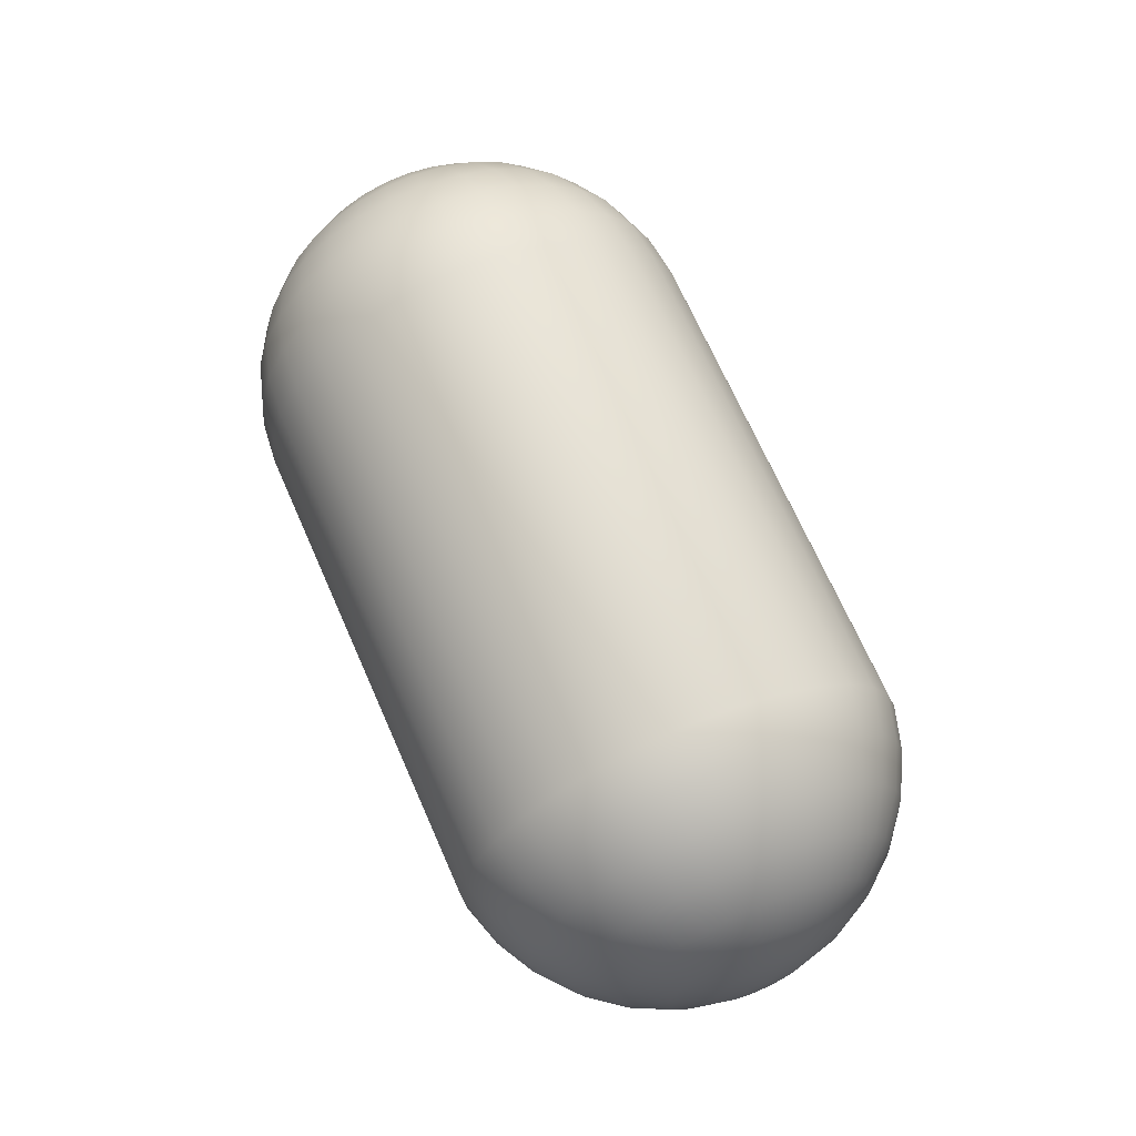
<metadata>
{"format":"obj","ext":"obj","renderer":"f3d","projection":"perspective","resolution":1024,"background":"white","views":[{"elev":65.0,"azim":-113.1,"up":"+Y"}]}
</metadata>
<code>
o Sphere_Capsule_Capsule
v -0.8625 -0.3536 -0
v -0.9247 -0.2778 -0
v -0.9247 -0.2724 -0.05419
v -0.8625 -0.3468 -0.06897
v 0.8446 -0.3536 -0
v 0.7688 -0.4157 -0
v 0.7688 -0.4077 -0.08111
v 0.8446 -0.3468 -0.06897
v -0.7868 -0.4157 -0
v -0.7868 -0.4077 -0.08111
v 0.9068 -0.2778 -0
v 0.9068 -0.2724 -0.05419
v -0.7003 -0.4619 -0
v -0.7003 -0.4531 -0.09012
v 0.953 -0.1913 -0
v 0.953 -0.1877 -0.03733
v -0.6065 -0.4904 -0
v -0.6065 -0.481 -0.09567
v 0.9814 -0.09755 -0
v 0.9814 -0.09567 -0.01903
v 0.491 -0.5 -0
v 0.491 -0.4904 -0.09755
v -0.9994 -0.09755 -0
v -1.009 0 0
v -0.9994 -0.09567 -0.01903
v 0.991 0 0
v 0.5886 -0.4904 -0
v 0.5886 -0.481 -0.09567
v -0.9709 -0.1913 -0
v -0.9709 -0.1877 -0.03733
v 0.6824 -0.4619 -0
v 0.6824 -0.4531 -0.09012
v 0.5886 -0.4531 -0.1877
v 0.6824 -0.4268 -0.1768
v -0.9709 -0.1768 -0.07322
v -0.9247 -0.2566 -0.1063
v 0.7688 -0.3841 -0.1591
v -0.8625 -0.3266 -0.1353
v 0.8446 -0.3266 -0.1353
v -0.7868 -0.3841 -0.1591
v 0.9068 -0.2566 -0.1063
v -0.7003 -0.4268 -0.1768
v 0.953 -0.1768 -0.07322
v -0.6065 -0.4531 -0.1877
v 0.9814 -0.09012 -0.03733
v 0.491 -0.4619 -0.1913
v -0.9994 -0.09012 -0.03733
v 0.9068 -0.231 -0.1543
v 0.953 -0.1591 -0.1063
v -0.7003 -0.3841 -0.2566
v -0.6065 -0.4077 -0.2724
v 0.9814 -0.08111 -0.05419
v 0.491 -0.4157 -0.2778
v -0.9994 -0.08111 -0.05419
v 0.5886 -0.4077 -0.2724
v -0.9709 -0.1591 -0.1063
v 0.6824 -0.3841 -0.2566
v -0.9247 -0.231 -0.1543
v 0.7688 -0.3457 -0.231
v -0.8625 -0.294 -0.1964
v 0.8446 -0.294 -0.1964
v -0.7868 -0.3457 -0.231
v 0.6824 -0.3266 -0.3266
v 0.7688 -0.294 -0.294
v -0.9247 -0.1964 -0.1964
v -0.8625 -0.25 -0.25
v 0.8446 -0.25 -0.25
v -0.7868 -0.294 -0.294
v 0.9068 -0.1964 -0.1964
v -0.7003 -0.3266 -0.3266
v 0.953 -0.1353 -0.1353
v -0.6065 -0.3468 -0.3468
v 0.9814 -0.06897 -0.06897
v 0.491 -0.3536 -0.3536
v -0.9994 -0.06897 -0.06897
v 0.5886 -0.3468 -0.3468
v -0.9709 -0.1353 -0.1353
v 0.953 -0.1063 -0.1591
v 0.9814 -0.05419 -0.08111
v -0.6065 -0.2724 -0.4077
v 0.491 -0.2778 -0.4157
v -0.9994 -0.05419 -0.08111
v 0.5886 -0.2724 -0.4077
v -0.9709 -0.1063 -0.1591
v 0.6824 -0.2566 -0.3841
v -0.9247 -0.1543 -0.231
v 0.7688 -0.231 -0.3457
v -0.8625 -0.1964 -0.294
v 0.8446 -0.1964 -0.294
v -0.7868 -0.231 -0.3457
v 0.9068 -0.1543 -0.231
v -0.7003 -0.2566 -0.3841
v -0.9247 -0.1063 -0.2566
v -0.8625 -0.1353 -0.3266
v 0.7688 -0.1591 -0.3841
v 0.8446 -0.1353 -0.3266
v -0.7868 -0.1591 -0.3841
v 0.9068 -0.1063 -0.2566
v -0.7003 -0.1768 -0.4268
v 0.953 -0.07322 -0.1768
v -0.6065 -0.1877 -0.4531
v 0.9814 -0.03733 -0.09012
v 0.491 -0.1913 -0.4619
v -0.9994 -0.03733 -0.09012
v 0.5886 -0.1877 -0.4531
v -0.9709 -0.07322 -0.1768
v 0.6824 -0.1768 -0.4268
v -0.6065 -0.09567 -0.481
v 0.491 -0.09755 -0.4904
v -0.9994 -0.01903 -0.09567
v 0.9814 -0.01903 -0.09567
v 0.5886 -0.09567 -0.481
v -0.9709 -0.03733 -0.1877
v 0.6824 -0.09012 -0.4531
v -0.9247 -0.05419 -0.2724
v 0.7688 -0.08111 -0.4077
v -0.8625 -0.06897 -0.3468
v 0.8446 -0.06897 -0.3468
v -0.7868 -0.08111 -0.4077
v 0.9068 -0.05419 -0.2724
v -0.7003 -0.09012 -0.4531
v 0.953 -0.03733 -0.1877
v 0.7688 0 -0.4157
v 0.8446 0 -0.3536
v -0.8625 0 -0.3536
v -0.7868 0 -0.4157
v 0.9068 0 -0.2778
v -0.7003 0 -0.4619
v 0.953 0 -0.1913
v -0.6065 0 -0.4904
v 0.9814 0 -0.09755
v 0.491 0 -0.5
v -0.9994 0 -0.09755
v 0.5886 0 -0.4904
v -0.9709 0 -0.1913
v 0.6824 0 -0.4619
v -0.9247 0 -0.2778
v -0.9994 0.01903 -0.09567
v 0.9814 0.01903 -0.09567
v 0.491 0.09755 -0.4904
v 0.5886 0.09567 -0.481
v -0.9709 0.03733 -0.1877
v 0.6824 0.09012 -0.4531
v -0.9247 0.05419 -0.2724
v 0.7688 0.08111 -0.4077
v -0.8625 0.06897 -0.3468
v 0.8446 0.06897 -0.3468
v -0.7868 0.08111 -0.4077
v 0.9068 0.05419 -0.2724
v -0.7003 0.09012 -0.4531
v 0.953 0.03733 -0.1877
v -0.6065 0.09567 -0.481
v -0.8625 0.1353 -0.3266
v -0.7868 0.1591 -0.3841
v 0.8446 0.1353 -0.3266
v 0.9068 0.1063 -0.2566
v -0.7003 0.1768 -0.4268
v 0.953 0.07322 -0.1768
v -0.6065 0.1877 -0.4531
v 0.9814 0.03733 -0.09012
v 0.491 0.1913 -0.4619
v -0.9994 0.03733 -0.09012
v 0.5886 0.1877 -0.4531
v -0.9709 0.07322 -0.1768
v 0.6824 0.1768 -0.4268
v -0.9247 0.1063 -0.2566
v 0.7688 0.1591 -0.3841
v 0.491 0.2778 -0.4157
v 0.5886 0.2724 -0.4077
v -0.9994 0.05419 -0.08111
v -0.9709 0.1063 -0.1591
v 0.6824 0.2566 -0.3841
v -0.9247 0.1543 -0.231
v 0.7688 0.231 -0.3457
v -0.8625 0.1964 -0.294
v 0.8446 0.1964 -0.294
v -0.7868 0.231 -0.3457
v 0.9068 0.1543 -0.231
v -0.7003 0.2566 -0.3841
v 0.953 0.1063 -0.1591
v -0.6065 0.2724 -0.4077
v 0.9814 0.05419 -0.08111
v 0.8446 0.25 -0.25
v 0.9068 0.1964 -0.1964
v -0.7868 0.294 -0.294
v -0.7003 0.3266 -0.3266
v 0.953 0.1353 -0.1353
v -0.6065 0.3468 -0.3468
v 0.9814 0.06897 -0.06897
v 0.491 0.3536 -0.3536
v -0.9994 0.06897 -0.06897
v 0.5886 0.3468 -0.3468
v -0.9709 0.1353 -0.1353
v 0.6824 0.3266 -0.3266
v -0.9247 0.1964 -0.1964
v 0.7688 0.294 -0.294
v -0.8625 0.25 -0.25
v 0.5886 0.4077 -0.2724
v 0.6824 0.3841 -0.2566
v -0.9709 0.1591 -0.1063
v -0.9247 0.231 -0.1543
v 0.7688 0.3457 -0.231
v -0.8625 0.294 -0.1964
v 0.8446 0.294 -0.1964
v -0.7868 0.3457 -0.231
v 0.9068 0.231 -0.1543
v -0.7003 0.3841 -0.2566
v 0.953 0.1591 -0.1063
v -0.6065 0.4077 -0.2724
v 0.9814 0.08111 -0.05419
v 0.491 0.4157 -0.2778
v -0.9994 0.08111 -0.05419
v 0.9068 0.2566 -0.1063
v 0.953 0.1768 -0.07322
v -0.7003 0.4268 -0.1768
v -0.6065 0.4531 -0.1877
v 0.9814 0.09012 -0.03733
v 0.491 0.4619 -0.1913
v -0.9994 0.09012 -0.03733
v 0.5886 0.4531 -0.1877
v -0.9709 0.1768 -0.07322
v 0.6824 0.4268 -0.1768
v -0.9247 0.2566 -0.1063
v 0.7688 0.3841 -0.1591
v -0.8625 0.3266 -0.1353
v 0.8446 0.3266 -0.1353
v -0.7868 0.3841 -0.1591
v -0.9709 0.1877 -0.03733
v -0.9247 0.2724 -0.05419
v 0.6824 0.4531 -0.09012
v 0.7688 0.4077 -0.08111
v -0.8625 0.3468 -0.06897
v 0.8446 0.3468 -0.06897
v -0.7868 0.4077 -0.08111
v 0.9068 0.2724 -0.05419
v -0.7003 0.4531 -0.09012
v 0.953 0.1877 -0.03733
v -0.6065 0.481 -0.09567
v 0.9814 0.09567 -0.01903
v 0.491 0.4904 -0.09755
v -0.9994 0.09567 -0.01903
v 0.5886 0.481 -0.09567
v -0.7003 0.4619 0
v -0.6065 0.4904 0
v 0.953 0.1913 0
v 0.9814 0.09755 0
v 0.491 0.5 0
v -0.9994 0.09755 0
v 0.5886 0.4904 0
v -0.9709 0.1913 0
v 0.6824 0.4619 0
v -0.9247 0.2778 0
v 0.7688 0.4157 0
v -0.8625 0.3536 0
v 0.8446 0.3536 0
v -0.7868 0.4157 0
v 0.9068 0.2778 0
v 0.6824 0.4531 0.09012
v 0.7688 0.4077 0.08111
v -0.9247 0.2724 0.05419
v -0.8625 0.3468 0.06897
v 0.8446 0.3468 0.06897
v -0.7868 0.4077 0.08111
v 0.9068 0.2724 0.05419
v -0.7003 0.4531 0.09012
v 0.953 0.1877 0.03733
v -0.6065 0.481 0.09567
v 0.9814 0.09567 0.01903
v 0.491 0.4904 0.09755
v -0.9994 0.09567 0.01903
v 0.5886 0.481 0.09567
v -0.9709 0.1877 0.03733
v 0.953 0.1768 0.07322
v 0.9814 0.09012 0.03733
v -0.6065 0.4531 0.1877
v 0.491 0.4619 0.1913
v -0.9994 0.09012 0.03733
v 0.5886 0.4531 0.1877
v -0.9709 0.1768 0.07322
v 0.6824 0.4268 0.1768
v -0.9247 0.2566 0.1063
v 0.7688 0.3841 0.1591
v -0.8625 0.3266 0.1353
v 0.8446 0.3266 0.1353
v -0.7868 0.3841 0.1591
v 0.9068 0.2566 0.1063
v -0.7003 0.4268 0.1768
v -0.9247 0.231 0.1543
v -0.8625 0.294 0.1964
v 0.7688 0.3457 0.231
v 0.8446 0.294 0.1964
v -0.7868 0.3457 0.231
v 0.9068 0.231 0.1543
v -0.7003 0.3841 0.2566
v 0.953 0.1591 0.1063
v -0.6065 0.4077 0.2724
v 0.9814 0.08111 0.05419
v 0.491 0.4157 0.2778
v -0.9994 0.08111 0.05419
v 0.5886 0.4077 0.2724
v -0.9709 0.1591 0.1063
v 0.6824 0.3841 0.2566
v -0.6065 0.3468 0.3468
v 0.491 0.3536 0.3536
v -0.9994 0.06897 0.06897
v 0.9814 0.06897 0.06897
v 0.5886 0.3468 0.3468
v -0.9709 0.1353 0.1353
v 0.6824 0.3266 0.3266
v -0.9247 0.1964 0.1964
v 0.7688 0.294 0.294
v -0.8625 0.25 0.25
v 0.8446 0.25 0.25
v -0.7868 0.294 0.294
v 0.9068 0.1964 0.1964
v -0.7003 0.3266 0.3266
v 0.953 0.1353 0.1353
v 0.7688 0.231 0.3457
v 0.8446 0.1964 0.294
v -0.8625 0.1964 0.294
v -0.7868 0.231 0.3457
v 0.9068 0.1543 0.231
v -0.7003 0.2566 0.3841
v 0.953 0.1063 0.1591
v -0.6065 0.2724 0.4077
v 0.9814 0.05419 0.08111
v 0.491 0.2778 0.4157
v -0.9994 0.05419 0.08111
v 0.5886 0.2724 0.4077
v -0.9709 0.1063 0.1591
v 0.6824 0.2566 0.3841
v -0.9247 0.1543 0.231
v 0.9814 0.03733 0.09012
v 0.491 0.1913 0.4619
v 0.5886 0.1877 0.4531
v -0.9994 0.03733 0.09012
v -0.9709 0.07322 0.1768
v 0.6824 0.1768 0.4268
v -0.9247 0.1063 0.2566
v 0.7688 0.1591 0.3841
v -0.8625 0.1353 0.3266
v 0.8446 0.1353 0.3266
v -0.7868 0.1591 0.3841
v 0.9068 0.1063 0.2566
v -0.7003 0.1768 0.4268
v 0.953 0.07322 0.1768
v -0.6065 0.1877 0.4531
v 0.8446 0.06897 0.3468
v 0.9068 0.05419 0.2724
v -0.7868 0.08111 0.4077
v -0.7003 0.09012 0.4531
v 0.953 0.03733 0.1877
v -0.6065 0.09567 0.481
v 0.9814 0.01903 0.09567
v 0.491 0.09755 0.4904
v -0.9994 0.01903 0.09567
v 0.5886 0.09567 0.481
v -0.9709 0.03733 0.1877
v 0.6824 0.09012 0.4531
v -0.9247 0.05419 0.2724
v 0.7688 0.08111 0.4077
v -0.8625 0.06897 0.3468
v -0.9994 -0 0.09755
v -0.9709 -0 0.1913
v 0.5886 -0 0.4904
v 0.6824 -0 0.4619
v -0.9247 -0 0.2778
v 0.7688 -0 0.4157
v -0.8625 -0 0.3536
v 0.8446 -0 0.3536
v -0.7868 -0 0.4157
v 0.9068 -0 0.2778
v -0.7003 -0 0.4619
v 0.953 -0 0.1913
v -0.6065 -0 0.4904
v 0.9814 -0 0.09755
v 0.491 -0 0.5
v -0.7868 -0.08111 0.4077
v -0.7003 -0.09012 0.4531
v 0.9068 -0.05419 0.2724
v 0.953 -0.03733 0.1877
v -0.6065 -0.09567 0.481
v 0.9814 -0.01903 0.09567
v 0.491 -0.09755 0.4904
v -0.9994 -0.01903 0.09567
v 0.5886 -0.09567 0.481
v -0.9709 -0.03733 0.1877
v 0.6824 -0.09012 0.4531
v -0.9247 -0.05419 0.2724
v 0.7688 -0.08111 0.4077
v -0.8625 -0.06897 0.3468
v 0.8446 -0.06897 0.3468
v 0.5886 -0.1877 0.4531
v 0.6824 -0.1768 0.4268
v -0.9709 -0.07322 0.1768
v -0.9247 -0.1063 0.2566
v 0.7688 -0.1591 0.3841
v -0.8625 -0.1353 0.3266
v 0.8446 -0.1353 0.3266
v -0.7868 -0.1591 0.3841
v 0.9068 -0.1063 0.2566
v -0.7003 -0.1768 0.4268
v 0.953 -0.07322 0.1768
v -0.6065 -0.1877 0.4531
v 0.9814 -0.03733 0.09012
v 0.491 -0.1913 0.4619
v -0.9994 -0.03733 0.09012
v 0.9068 -0.1543 0.231
v 0.953 -0.1063 0.1591
v -0.7003 -0.2566 0.3841
v -0.6065 -0.2724 0.4077
v 0.9814 -0.05419 0.08111
v 0.491 -0.2778 0.4157
v -0.9994 -0.05419 0.08111
v 0.5886 -0.2724 0.4077
v -0.9709 -0.1063 0.1591
v 0.6824 -0.2566 0.3841
v -0.9247 -0.1543 0.231
v 0.7688 -0.231 0.3457
v -0.8625 -0.1964 0.294
v 0.8446 -0.1964 0.294
v -0.7868 -0.231 0.3457
v -0.9709 -0.1353 0.1353
v -0.9247 -0.1964 0.1964
v 0.6824 -0.3266 0.3266
v 0.7688 -0.294 0.294
v -0.8625 -0.25 0.25
v 0.8446 -0.25 0.25
v -0.7868 -0.294 0.294
v 0.9068 -0.1964 0.1964
v -0.7003 -0.3266 0.3266
v 0.953 -0.1353 0.1353
v -0.6065 -0.3468 0.3468
v 0.9814 -0.06897 0.06897
v 0.491 -0.3536 0.3536
v -0.9994 -0.06897 0.06897
v 0.5886 -0.3468 0.3468
v -0.7003 -0.3841 0.2566
v -0.6065 -0.4077 0.2724
v 0.953 -0.1591 0.1063
v 0.9814 -0.08111 0.05419
v 0.491 -0.4157 0.2778
v -0.9994 -0.08111 0.05419
v 0.5886 -0.4077 0.2724
v -0.9709 -0.1591 0.1063
v 0.6824 -0.3841 0.2566
v -0.9247 -0.231 0.1543
v 0.7688 -0.3457 0.231
v -0.8625 -0.294 0.1964
v 0.8446 -0.294 0.1964
v -0.7868 -0.3457 0.231
v 0.9068 -0.231 0.1543
v 0.6824 -0.4268 0.1768
v 0.7688 -0.3841 0.1591
v -0.9247 -0.2566 0.1063
v -0.8625 -0.3266 0.1353
v 0.8446 -0.3266 0.1353
v -0.7868 -0.3841 0.1591
v 0.9068 -0.2566 0.1063
v -0.7003 -0.4268 0.1768
v 0.953 -0.1768 0.07322
v -0.6065 -0.4531 0.1877
v 0.9814 -0.09012 0.03733
v 0.491 -0.4619 0.1913
v -0.9994 -0.09012 0.03733
v 0.5886 -0.4531 0.1877
v -0.9709 -0.1768 0.07322
v 0.953 -0.1877 0.03733
v 0.9814 -0.09567 0.01903
v -0.6065 -0.481 0.09567
v 0.491 -0.4904 0.09755
v -0.9994 -0.09567 0.01903
v 0.5886 -0.481 0.09567
v -0.9709 -0.1877 0.03733
v 0.6824 -0.4531 0.09012
v -0.9247 -0.2724 0.05419
v 0.7688 -0.4077 0.08111
v -0.8625 -0.3468 0.06897
v 0.8446 -0.3468 0.06897
v -0.7868 -0.4077 0.08111
v 0.9068 -0.2724 0.05419
v -0.7003 -0.4531 0.09012
f 1 2 3 4
f 5 6 7 8
f 9 1 4 10
f 11 5 8 12
f 13 9 10 14
f 15 11 12 16
f 17 13 14 18
f 19 15 16 20
f 21 17 18 22
f 23 24 25
f 26 19 20
f 27 21 22 28
f 29 23 25 30
f 31 27 28 32
f 2 29 30 3
f 6 31 32 7
f 32 28 33 34
f 3 30 35 36
f 7 32 34 37
f 4 3 36 38
f 8 7 37 39
f 10 4 38 40
f 12 8 39 41
f 14 10 40 42
f 16 12 41 43
f 18 14 42 44
f 20 16 43 45
f 22 18 44 46
f 25 24 47
f 26 20 45
f 28 22 46 33
f 30 25 47 35
f 43 41 48 49
f 44 42 50 51
f 45 43 49 52
f 46 44 51 53
f 47 24 54
f 26 45 52
f 33 46 53 55
f 35 47 54 56
f 34 33 55 57
f 36 35 56 58
f 37 34 57 59
f 38 36 58 60
f 39 37 59 61
f 40 38 60 62
f 41 39 61 48
f 42 40 62 50
f 59 57 63 64
f 60 58 65 66
f 61 59 64 67
f 62 60 66 68
f 48 61 67 69
f 50 62 68 70
f 49 48 69 71
f 51 50 70 72
f 52 49 71 73
f 53 51 72 74
f 54 24 75
f 26 52 73
f 55 53 74 76
f 56 54 75 77
f 57 55 76 63
f 58 56 77 65
f 73 71 78 79
f 74 72 80 81
f 75 24 82
f 26 73 79
f 76 74 81 83
f 77 75 82 84
f 63 76 83 85
f 65 77 84 86
f 64 63 85 87
f 66 65 86 88
f 67 64 87 89
f 68 66 88 90
f 69 67 89 91
f 70 68 90 92
f 71 69 91 78
f 72 70 92 80
f 88 86 93 94
f 89 87 95 96
f 90 88 94 97
f 91 89 96 98
f 92 90 97 99
f 78 91 98 100
f 80 92 99 101
f 79 78 100 102
f 81 80 101 103
f 82 24 104
f 26 79 102
f 83 81 103 105
f 84 82 104 106
f 85 83 105 107
f 86 84 106 93
f 87 85 107 95
f 103 101 108 109
f 104 24 110
f 26 102 111
f 105 103 109 112
f 106 104 110 113
f 107 105 112 114
f 93 106 113 115
f 95 107 114 116
f 94 93 115 117
f 96 95 116 118
f 97 94 117 119
f 98 96 118 120
f 99 97 119 121
f 100 98 120 122
f 101 99 121 108
f 102 100 122 111
f 118 116 123 124
f 119 117 125 126
f 120 118 124 127
f 121 119 126 128
f 122 120 127 129
f 108 121 128 130
f 111 122 129 131
f 109 108 130 132
f 110 24 133
f 26 111 131
f 112 109 132 134
f 113 110 133 135
f 114 112 134 136
f 115 113 135 137
f 116 114 136 123
f 117 115 137 125
f 133 24 138
f 26 131 139
f 134 132 140 141
f 135 133 138 142
f 136 134 141 143
f 137 135 142 144
f 123 136 143 145
f 125 137 144 146
f 124 123 145 147
f 126 125 146 148
f 127 124 147 149
f 128 126 148 150
f 129 127 149 151
f 130 128 150 152
f 131 129 151 139
f 132 130 152 140
f 148 146 153 154
f 149 147 155 156
f 150 148 154 157
f 151 149 156 158
f 152 150 157 159
f 139 151 158 160
f 140 152 159 161
f 138 24 162
f 26 139 160
f 141 140 161 163
f 142 138 162 164
f 143 141 163 165
f 144 142 164 166
f 145 143 165 167
f 146 144 166 153
f 147 145 167 155
f 163 161 168 169
f 164 162 170 171
f 165 163 169 172
f 166 164 171 173
f 167 165 172 174
f 153 166 173 175
f 155 167 174 176
f 154 153 175 177
f 156 155 176 178
f 157 154 177 179
f 158 156 178 180
f 159 157 179 181
f 160 158 180 182
f 161 159 181 168
f 162 24 170
f 26 160 182
f 178 176 183 184
f 179 177 185 186
f 180 178 184 187
f 181 179 186 188
f 182 180 187 189
f 168 181 188 190
f 170 24 191
f 26 182 189
f 169 168 190 192
f 171 170 191 193
f 172 169 192 194
f 173 171 193 195
f 174 172 194 196
f 175 173 195 197
f 176 174 196 183
f 177 175 197 185
f 194 192 198 199
f 195 193 200 201
f 196 194 199 202
f 197 195 201 203
f 183 196 202 204
f 185 197 203 205
f 184 183 204 206
f 186 185 205 207
f 187 184 206 208
f 188 186 207 209
f 189 187 208 210
f 190 188 209 211
f 191 24 212
f 26 189 210
f 192 190 211 198
f 193 191 212 200
f 208 206 213 214
f 209 207 215 216
f 210 208 214 217
f 211 209 216 218
f 212 24 219
f 26 210 217
f 198 211 218 220
f 200 212 219 221
f 199 198 220 222
f 201 200 221 223
f 202 199 222 224
f 203 201 223 225
f 204 202 224 226
f 205 203 225 227
f 206 204 226 213
f 207 205 227 215
f 223 221 228 229
f 224 222 230 231
f 225 223 229 232
f 226 224 231 233
f 227 225 232 234
f 213 226 233 235
f 215 227 234 236
f 214 213 235 237
f 216 215 236 238
f 217 214 237 239
f 218 216 238 240
f 219 24 241
f 26 217 239
f 220 218 240 242
f 221 219 241 228
f 222 220 242 230
f 238 236 243 244
f 239 237 245 246
f 240 238 244 247
f 241 24 248
f 26 239 246
f 242 240 247 249
f 228 241 248 250
f 230 242 249 251
f 229 228 250 252
f 231 230 251 253
f 232 229 252 254
f 233 231 253 255
f 234 232 254 256
f 235 233 255 257
f 236 234 256 243
f 237 235 257 245
f 253 251 258 259
f 254 252 260 261
f 255 253 259 262
f 256 254 261 263
f 257 255 262 264
f 243 256 263 265
f 245 257 264 266
f 244 243 265 267
f 246 245 266 268
f 247 244 267 269
f 248 24 270
f 26 246 268
f 249 247 269 271
f 250 248 270 272
f 251 249 271 258
f 252 250 272 260
f 268 266 273 274
f 269 267 275 276
f 270 24 277
f 26 268 274
f 271 269 276 278
f 272 270 277 279
f 258 271 278 280
f 260 272 279 281
f 259 258 280 282
f 261 260 281 283
f 262 259 282 284
f 263 261 283 285
f 264 262 284 286
f 265 263 285 287
f 266 264 286 273
f 267 265 287 275
f 283 281 288 289
f 284 282 290 291
f 285 283 289 292
f 286 284 291 293
f 287 285 292 294
f 273 286 293 295
f 275 287 294 296
f 274 273 295 297
f 276 275 296 298
f 277 24 299
f 26 274 297
f 278 276 298 300
f 279 277 299 301
f 280 278 300 302
f 281 279 301 288
f 282 280 302 290
f 298 296 303 304
f 299 24 305
f 26 297 306
f 300 298 304 307
f 301 299 305 308
f 302 300 307 309
f 288 301 308 310
f 290 302 309 311
f 289 288 310 312
f 291 290 311 313
f 292 289 312 314
f 293 291 313 315
f 294 292 314 316
f 295 293 315 317
f 296 294 316 303
f 297 295 317 306
f 313 311 318 319
f 314 312 320 321
f 315 313 319 322
f 316 314 321 323
f 317 315 322 324
f 303 316 323 325
f 306 317 324 326
f 304 303 325 327
f 305 24 328
f 26 306 326
f 307 304 327 329
f 308 305 328 330
f 309 307 329 331
f 310 308 330 332
f 311 309 331 318
f 312 310 332 320
f 26 326 333
f 329 327 334 335
f 330 328 336 337
f 331 329 335 338
f 332 330 337 339
f 318 331 338 340
f 320 332 339 341
f 319 318 340 342
f 321 320 341 343
f 322 319 342 344
f 323 321 343 345
f 324 322 344 346
f 325 323 345 347
f 326 324 346 333
f 327 325 347 334
f 328 24 336
f 344 342 348 349
f 345 343 350 351
f 346 344 349 352
f 347 345 351 353
f 333 346 352 354
f 334 347 353 355
f 336 24 356
f 26 333 354
f 335 334 355 357
f 337 336 356 358
f 338 335 357 359
f 339 337 358 360
f 340 338 359 361
f 341 339 360 362
f 342 340 361 348
f 343 341 362 350
f 358 356 363 364
f 359 357 365 366
f 360 358 364 367
f 361 359 366 368
f 362 360 367 369
f 348 361 368 370
f 350 362 369 371
f 349 348 370 372
f 351 350 371 373
f 352 349 372 374
f 353 351 373 375
f 354 352 374 376
f 355 353 375 377
f 356 24 363
f 26 354 376
f 357 355 377 365
f 373 371 378 379
f 374 372 380 381
f 375 373 379 382
f 376 374 381 383
f 377 375 382 384
f 363 24 385
f 26 376 383
f 365 377 384 386
f 364 363 385 387
f 366 365 386 388
f 367 364 387 389
f 368 366 388 390
f 369 367 389 391
f 370 368 390 392
f 371 369 391 378
f 372 370 392 380
f 388 386 393 394
f 389 387 395 396
f 390 388 394 397
f 391 389 396 398
f 392 390 397 399
f 378 391 398 400
f 380 392 399 401
f 379 378 400 402
f 381 380 401 403
f 382 379 402 404
f 383 381 403 405
f 384 382 404 406
f 385 24 407
f 26 383 405
f 386 384 406 393
f 387 385 407 395
f 403 401 408 409
f 404 402 410 411
f 405 403 409 412
f 406 404 411 413
f 407 24 414
f 26 405 412
f 393 406 413 415
f 395 407 414 416
f 394 393 415 417
f 396 395 416 418
f 397 394 417 419
f 398 396 418 420
f 399 397 419 421
f 400 398 420 422
f 401 399 421 408
f 402 400 422 410
f 418 416 423 424
f 419 417 425 426
f 420 418 424 427
f 421 419 426 428
f 422 420 427 429
f 408 421 428 430
f 410 422 429 431
f 409 408 430 432
f 411 410 431 433
f 412 409 432 434
f 413 411 433 435
f 414 24 436
f 26 412 434
f 415 413 435 437
f 416 414 436 423
f 417 415 437 425
f 433 431 438 439
f 434 432 440 441
f 435 433 439 442
f 436 24 443
f 26 434 441
f 437 435 442 444
f 423 436 443 445
f 425 437 444 446
f 424 423 445 447
f 426 425 446 448
f 427 424 447 449
f 428 426 448 450
f 429 427 449 451
f 430 428 450 452
f 431 429 451 438
f 432 430 452 440
f 448 446 453 454
f 449 447 455 456
f 450 448 454 457
f 451 449 456 458
f 452 450 457 459
f 438 451 458 460
f 440 452 459 461
f 439 438 460 462
f 441 440 461 463
f 442 439 462 464
f 443 24 465
f 26 441 463
f 444 442 464 466
f 445 443 465 467
f 446 444 466 453
f 447 445 467 455
f 463 461 468 469
f 464 462 470 471
f 465 24 472
f 26 463 469
f 466 464 471 473
f 467 465 472 474
f 453 466 473 475
f 455 467 474 476
f 454 453 475 477
f 456 455 476 478
f 457 454 477 479
f 458 456 478 480
f 459 457 479 481
f 460 458 480 482
f 461 459 481 468
f 462 460 482 470
f 479 477 6 5
f 480 478 1 9
f 481 479 5 11
f 482 480 9 13
f 468 481 11 15
f 470 482 13 17
f 469 468 15 19
f 471 470 17 21
f 472 24 23
f 26 469 19
f 473 471 21 27
f 474 472 23 29
f 475 473 27 31
f 476 474 29 2
f 477 475 31 6
f 478 476 2 1

</code>
